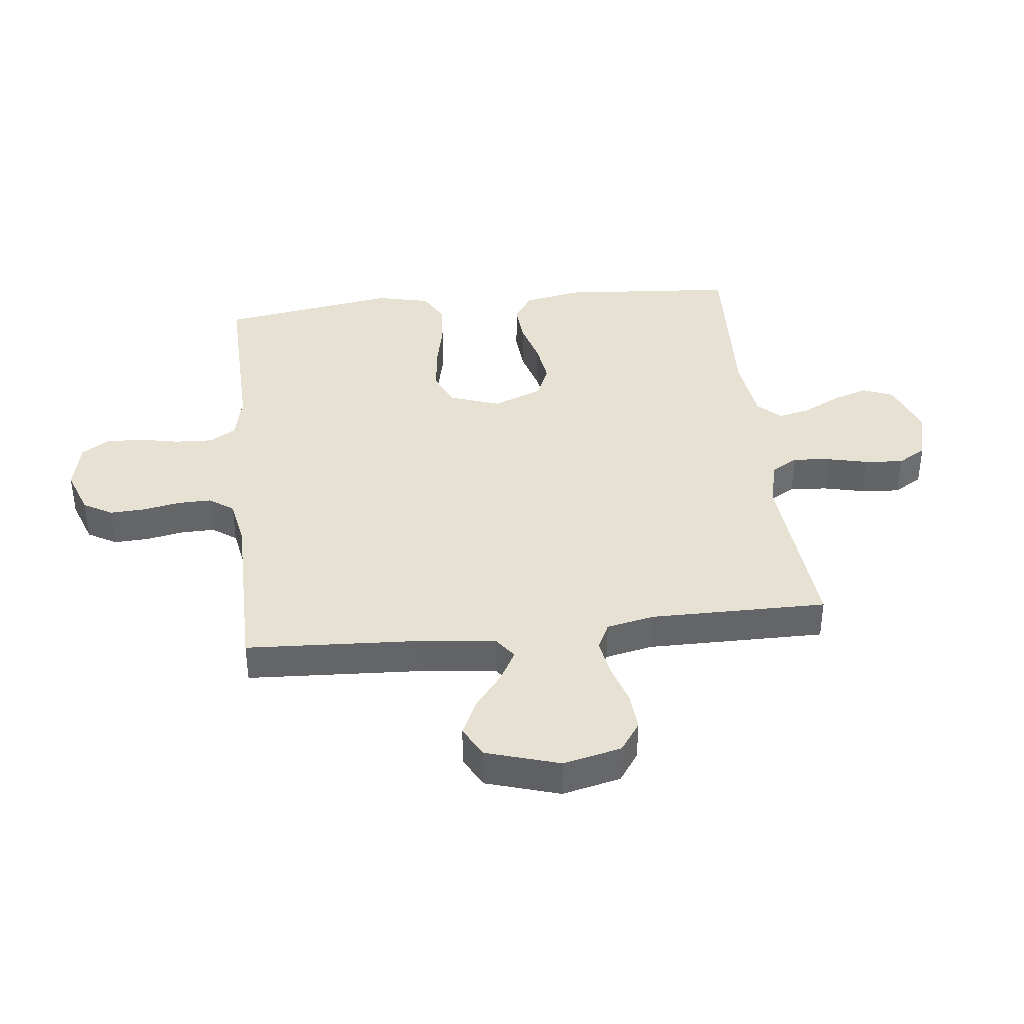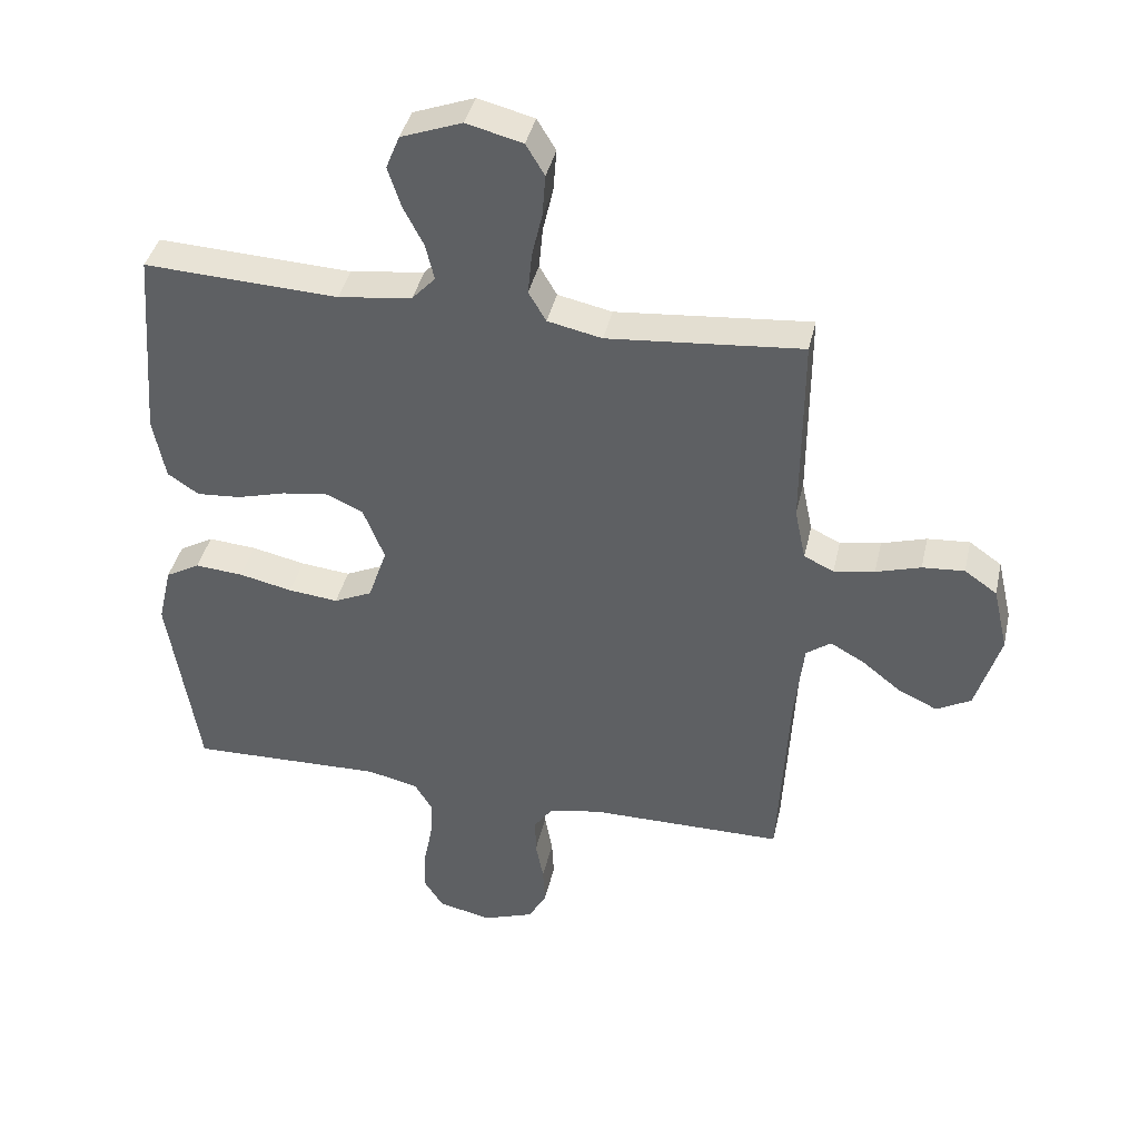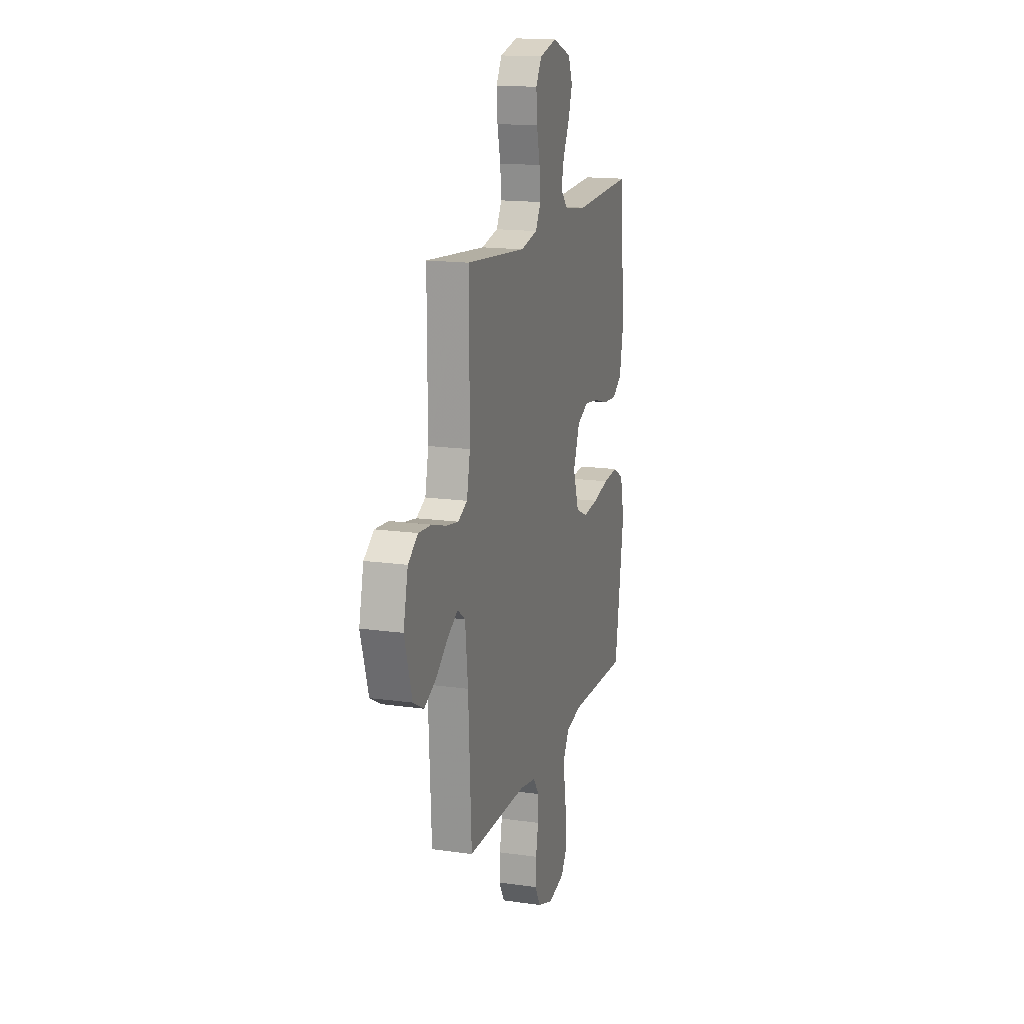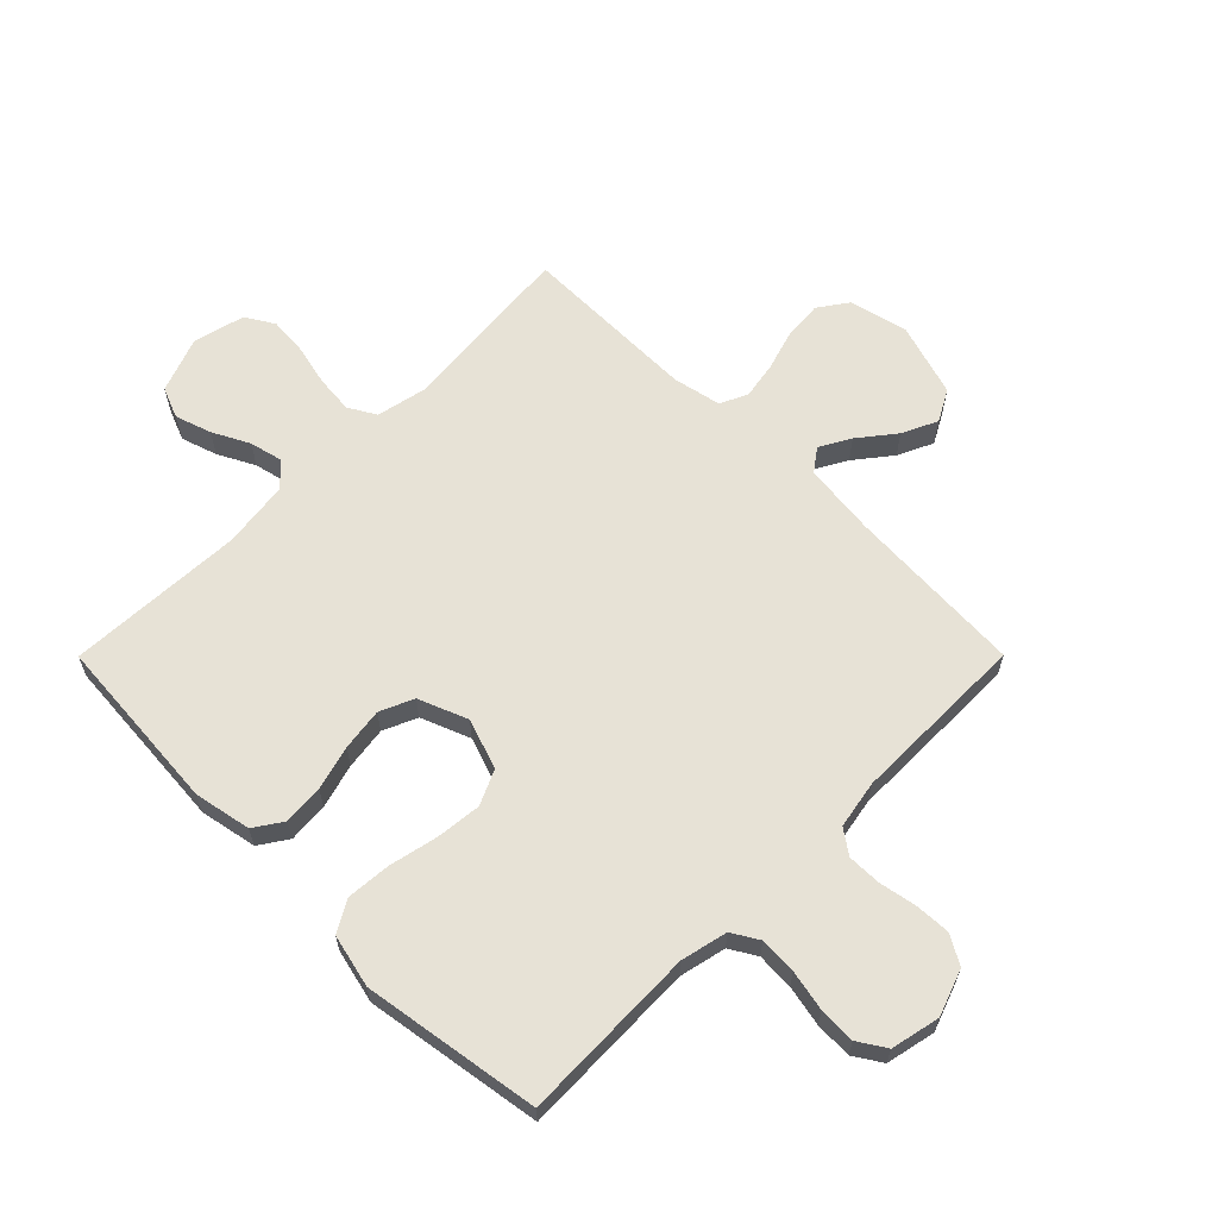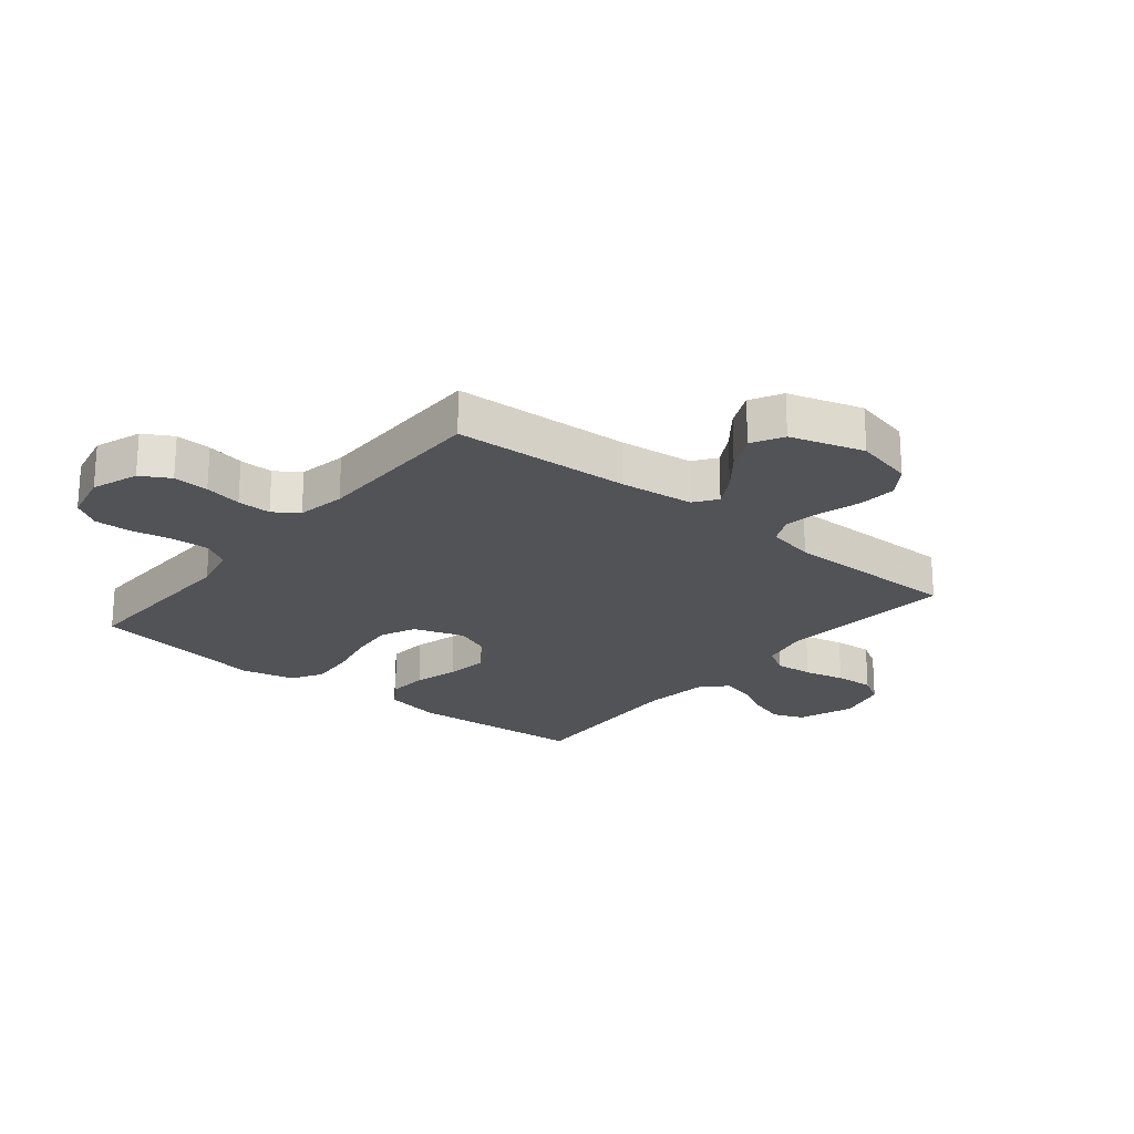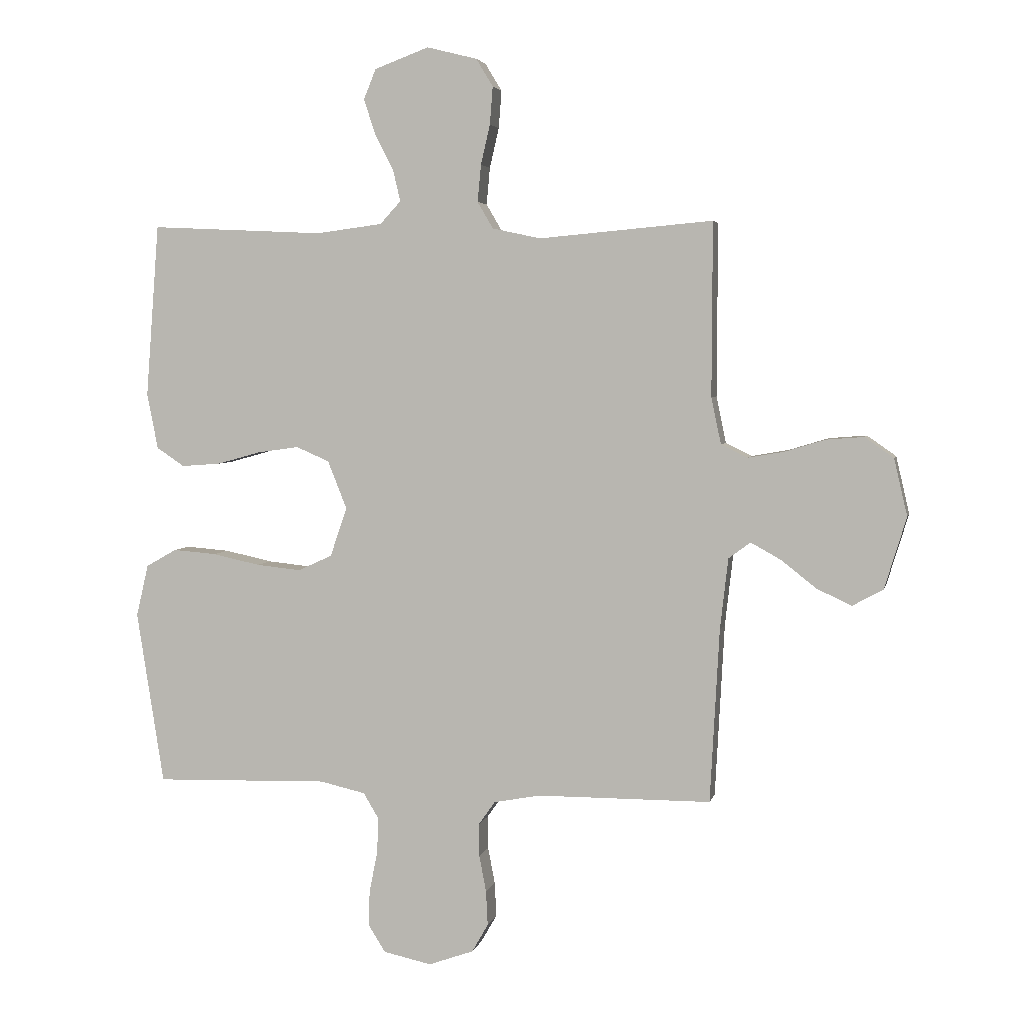
<metadata>
{"format":"obj","ext":"obj","renderer":"f3d","projection":"perspective","resolution":1024,"background":"white","views":[{"elev":38.9,"azim":-96.4,"up":"+Y"},{"elev":40.0,"azim":-167.4,"up":"+Z"},{"elev":15.9,"azim":-73.6,"up":"+Z"},{"elev":63.2,"azim":134.9,"up":"+Y"},{"elev":-22.4,"azim":-129.2,"up":"+Y"},{"elev":4.0,"azim":-167.7,"up":"+Z"}]}
</metadata>
<code>
v -0.5 0.07 -0.5
v -0.516 0.07 -0.2
v -0.53 0.07 -0.076
v -0.568 0.07 -0.048
v -0.62 0.07 -0.077
v -0.681 0.07 -0.125
v -0.741 0.07 -0.153
v -0.794 0.07 -0.124
v -0.832 0.07 0
v -0.809 0.07 0.099
v -0.759 0.07 0.134
v -0.694 0.07 0.129
v -0.625 0.07 0.108
v -0.562 0.07 0.097
v -0.516 0.07 0.119
v -0.499 0.07 0.2
v -0.5 0.07 0.5
v -0.2 0.07 0.473
v -0.116 0.07 0.491
v -0.089 0.07 0.537
v -0.095 0.07 0.601
v -0.111 0.07 0.67
v -0.116 0.07 0.735
v -0.087 0.07 0.783
v 0 0.07 0.805
v 0.094 0.07 0.77
v 0.115 0.07 0.718
v 0.095 0.07 0.657
v 0.063 0.07 0.595
v 0.05 0.07 0.54
v 0.086 0.07 0.501
v 0.2 0.07 0.486
v 0.5 0.07 0.5
v 0.523 0.07 0.2
v 0.504 0.07 0.104
v 0.456 0.07 0.072
v 0.388 0.07 0.077
v 0.313 0.07 0.098
v 0.241 0.07 0.108
v 0.184 0.07 0.083
v 0.151 0.07 0
v 0.18 0.07 -0.085
v 0.239 0.07 -0.112
v 0.316 0.07 -0.104
v 0.398 0.07 -0.086
v 0.473 0.07 -0.08
v 0.526 0.07 -0.11
v 0.547 0.07 -0.2
v 0.5 0.07 -0.5
v 0.2 0.07 -0.492
v 0.121 0.07 -0.51
v 0.094 0.07 -0.555
v 0.097 0.07 -0.618
v 0.111 0.07 -0.687
v 0.113 0.07 -0.749
v 0.083 0.07 -0.796
v 0 0.07 -0.814
v -0.078 0.07 -0.786
v -0.106 0.07 -0.737
v -0.103 0.07 -0.677
v -0.091 0.07 -0.614
v -0.09 0.07 -0.557
v -0.119 0.07 -0.516
v -0.2 0.07 -0.501
v -0.5 0 -0.5
v -0.516 0 -0.2
v -0.53 0 -0.076
v -0.568 0 -0.048
v -0.62 0 -0.077
v -0.681 0 -0.125
v -0.741 0 -0.153
v -0.794 0 -0.124
v -0.832 0 0
v -0.809 0 0.099
v -0.759 0 0.134
v -0.694 0 0.129
v -0.625 0 0.108
v -0.562 0 0.097
v -0.516 0 0.119
v -0.499 0 0.2
v -0.5 0 0.5
v -0.2 0 0.473
v -0.116 0 0.491
v -0.089 0 0.537
v -0.095 0 0.601
v -0.111 0 0.67
v -0.116 0 0.735
v -0.087 0 0.783
v 0 0 0.805
v 0.094 0 0.77
v 0.115 0 0.718
v 0.095 0 0.657
v 0.063 0 0.595
v 0.05 0 0.54
v 0.086 0 0.501
v 0.2 0 0.486
v 0.5 0 0.5
v 0.523 0 0.2
v 0.504 0 0.104
v 0.456 0 0.072
v 0.388 0 0.077
v 0.313 0 0.098
v 0.241 0 0.108
v 0.184 0 0.083
v 0.151 0 0
v 0.18 0 -0.085
v 0.239 0 -0.112
v 0.316 0 -0.104
v 0.398 0 -0.086
v 0.473 0 -0.08
v 0.526 0 -0.11
v 0.547 0 -0.2
v 0.5 0 -0.5
v 0.2 0 -0.492
v 0.121 0 -0.51
v 0.094 0 -0.555
v 0.097 0 -0.618
v 0.111 0 -0.687
v 0.113 0 -0.749
v 0.083 0 -0.796
v 0 0 -0.814
v -0.078 0 -0.786
v -0.106 0 -0.737
v -0.103 0 -0.677
v -0.091 0 -0.614
v -0.09 0 -0.557
v -0.119 0 -0.516
v -0.2 0 -0.501
f 59 60 61
f 58 59 61
f 57 58 61
f 56 57 61
f 55 56 61
f 54 55 61
f 53 54 61
f 52 53 61 62
f 51 52 62 63
f 48 49 50
f 47 48 50
f 46 47 50
f 45 46 50
f 44 45 50
f 51 63 64
f 50 51 64
f 44 50 64
f 43 44 64
f 36 37 38
f 35 36 38
f 34 35 38
f 33 34 38
f 32 33 38
f 31 32 38 39
f 30 31 39 40
f 27 28 29
f 26 27 29
f 25 26 29
f 24 25 29
f 23 24 29
f 22 23 29
f 21 22 29
f 20 21 29 30
f 30 40 41
f 20 30 41
f 19 20 41
f 16 17 18
f 19 41 42
f 18 19 42
f 16 18 42
f 15 16 42
f 11 12 13
f 10 11 13
f 9 10 13
f 8 9 13
f 7 8 13
f 6 7 13
f 5 6 13
f 4 5 13 14
f 64 1 2
f 43 64 2
f 42 43 2
f 15 42 2
f 3 4 14 15
f 2 3 15
f 125 124 123
f 125 123 122
f 125 122 121
f 125 121 120
f 125 120 119
f 125 119 118
f 125 118 117
f 126 125 117 116
f 127 126 116 115
f 114 113 112
f 114 112 111
f 114 111 110
f 114 110 109
f 114 109 108
f 128 127 115
f 128 115 114
f 128 114 108
f 128 108 107
f 102 101 100
f 102 100 99
f 102 99 98
f 102 98 97
f 102 97 96
f 103 102 96 95
f 104 103 95 94
f 93 92 91
f 93 91 90
f 93 90 89
f 93 89 88
f 93 88 87
f 93 87 86
f 93 86 85
f 94 93 85 84
f 105 104 94
f 105 94 84
f 105 84 83
f 82 81 80
f 106 105 83
f 106 83 82
f 106 82 80
f 106 80 79
f 77 76 75
f 77 75 74
f 77 74 73
f 77 73 72
f 77 72 71
f 77 71 70
f 77 70 69
f 78 77 69 68
f 66 65 128
f 66 128 107
f 66 107 106
f 66 106 79
f 79 78 68 67
f 79 67 66
f 1 65 66 2
f 2 66 67 3
f 3 67 68 4
f 4 68 69 5
f 5 69 70 6
f 6 70 71 7
f 7 71 72 8
f 8 72 73 9
f 9 73 74 10
f 10 74 75 11
f 11 75 76 12
f 12 76 77 13
f 13 77 78 14
f 14 78 79 15
f 15 79 80 16
f 16 80 81 17
f 17 81 82 18
f 18 82 83 19
f 19 83 84 20
f 20 84 85 21
f 21 85 86 22
f 22 86 87 23
f 23 87 88 24
f 24 88 89 25
f 25 89 90 26
f 26 90 91 27
f 27 91 92 28
f 28 92 93 29
f 29 93 94 30
f 30 94 95 31
f 31 95 96 32
f 32 96 97 33
f 33 97 98 34
f 34 98 99 35
f 35 99 100 36
f 36 100 101 37
f 37 101 102 38
f 38 102 103 39
f 39 103 104 40
f 40 104 105 41
f 41 105 106 42
f 42 106 107 43
f 43 107 108 44
f 44 108 109 45
f 45 109 110 46
f 46 110 111 47
f 47 111 112 48
f 48 112 113 49
f 49 113 114 50
f 50 114 115 51
f 51 115 116 52
f 52 116 117 53
f 53 117 118 54
f 54 118 119 55
f 55 119 120 56
f 56 120 121 57
f 57 121 122 58
f 58 122 123 59
f 59 123 124 60
f 60 124 125 61
f 61 125 126 62
f 62 126 127 63
f 63 127 128 64
f 64 128 65 1

</code>
